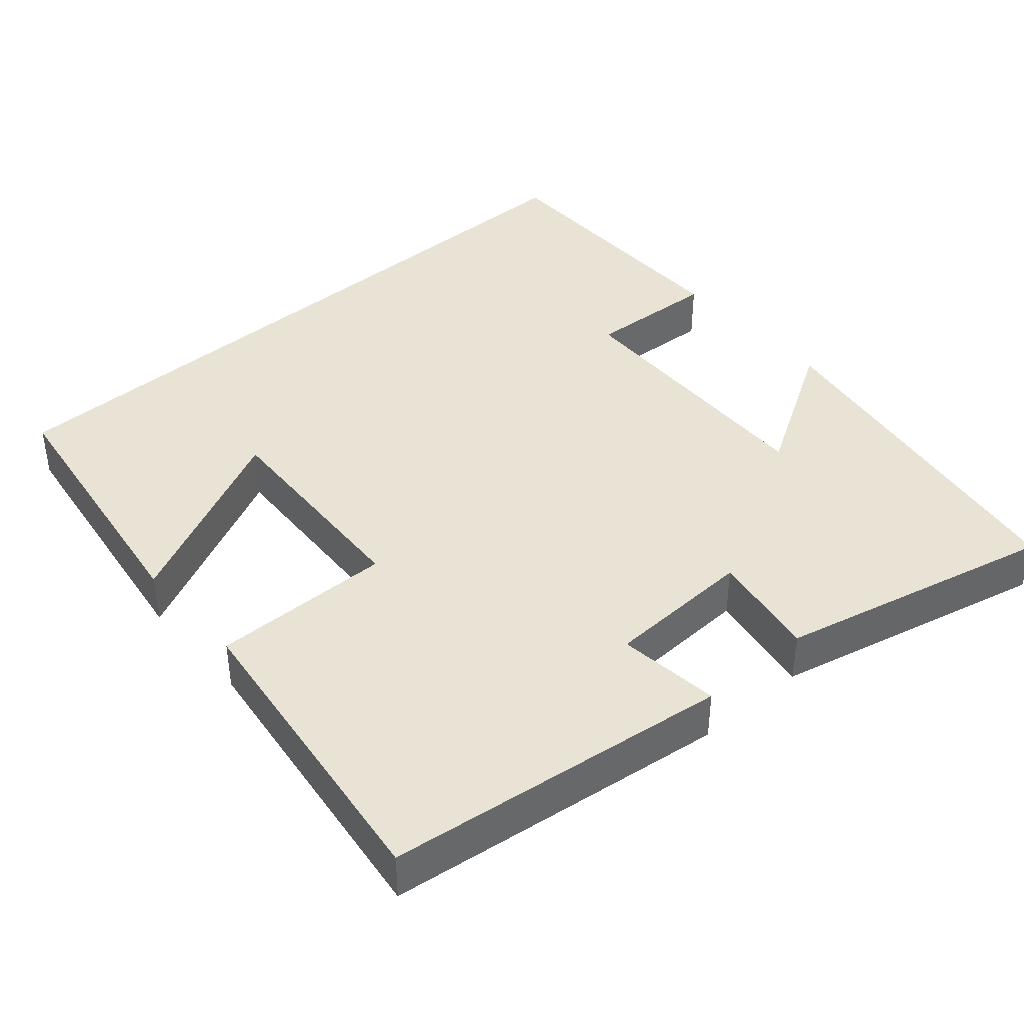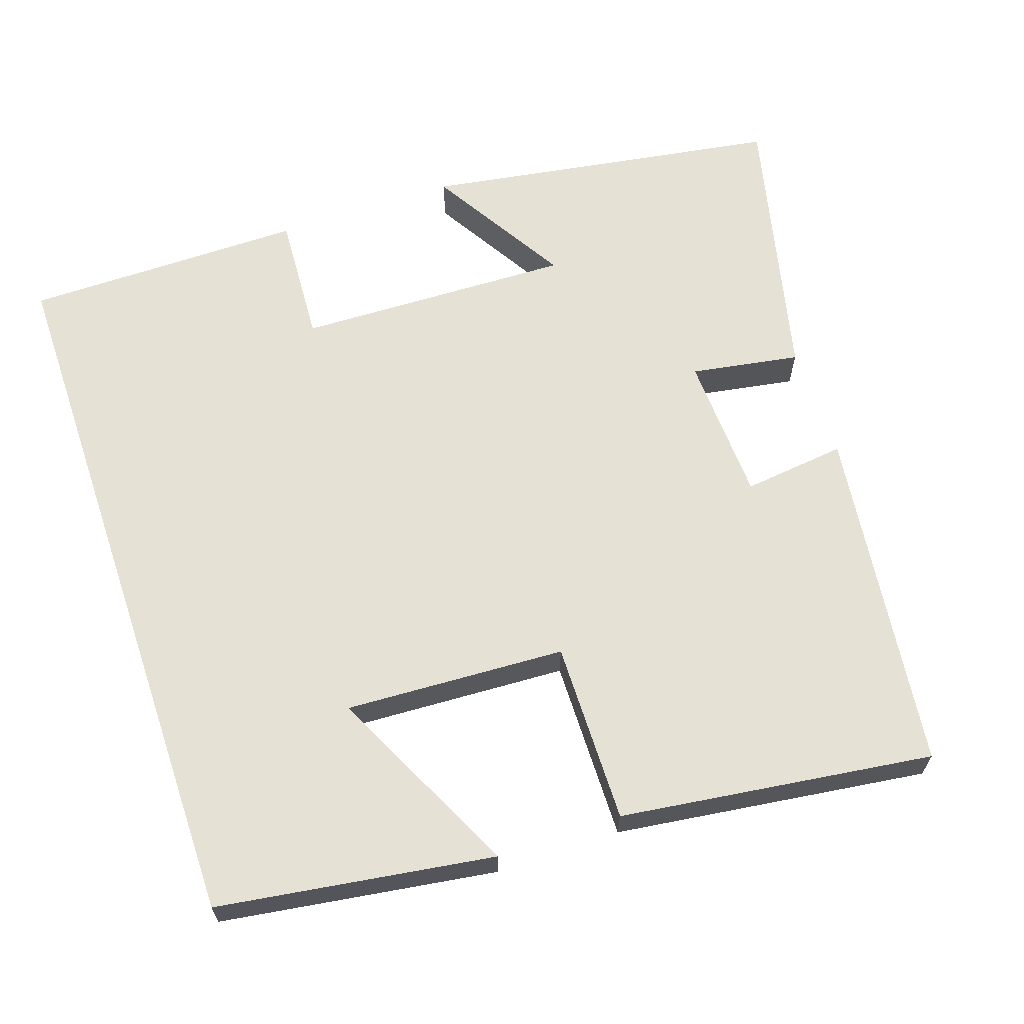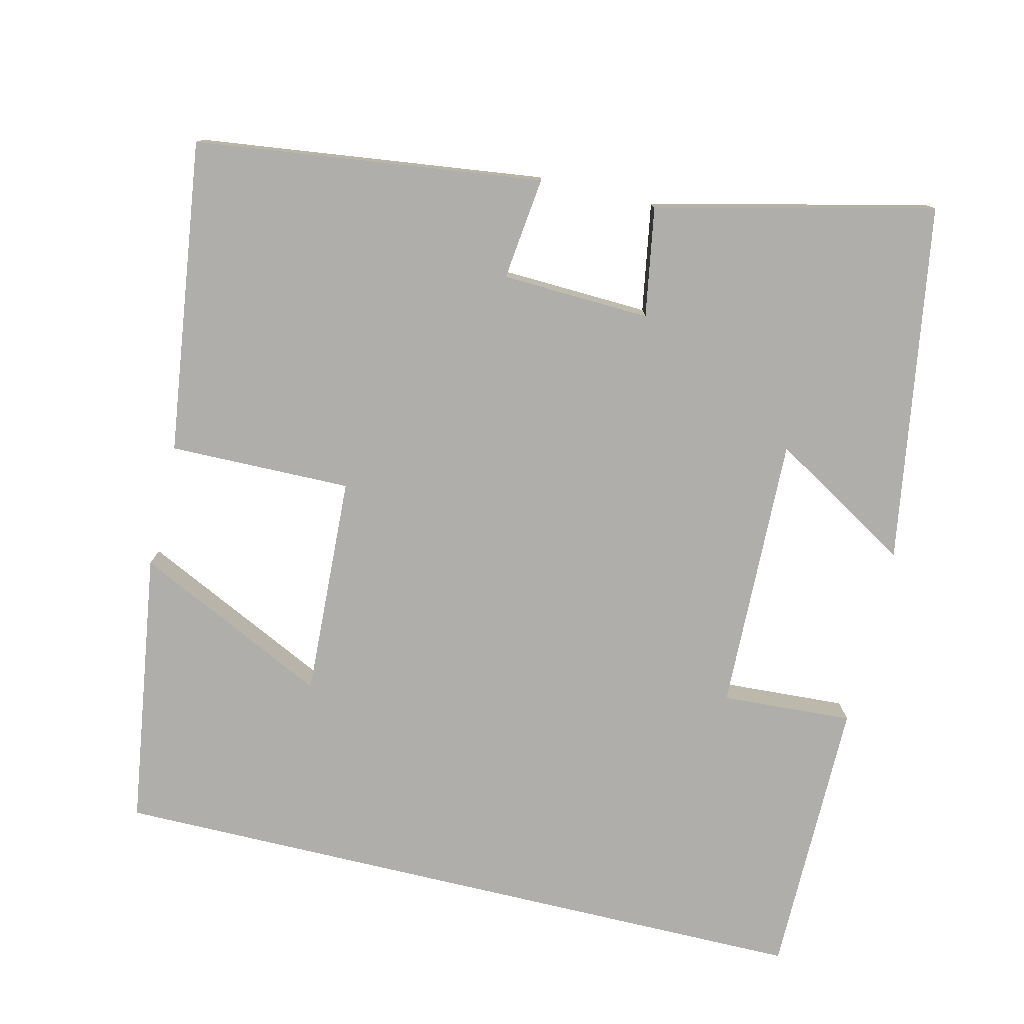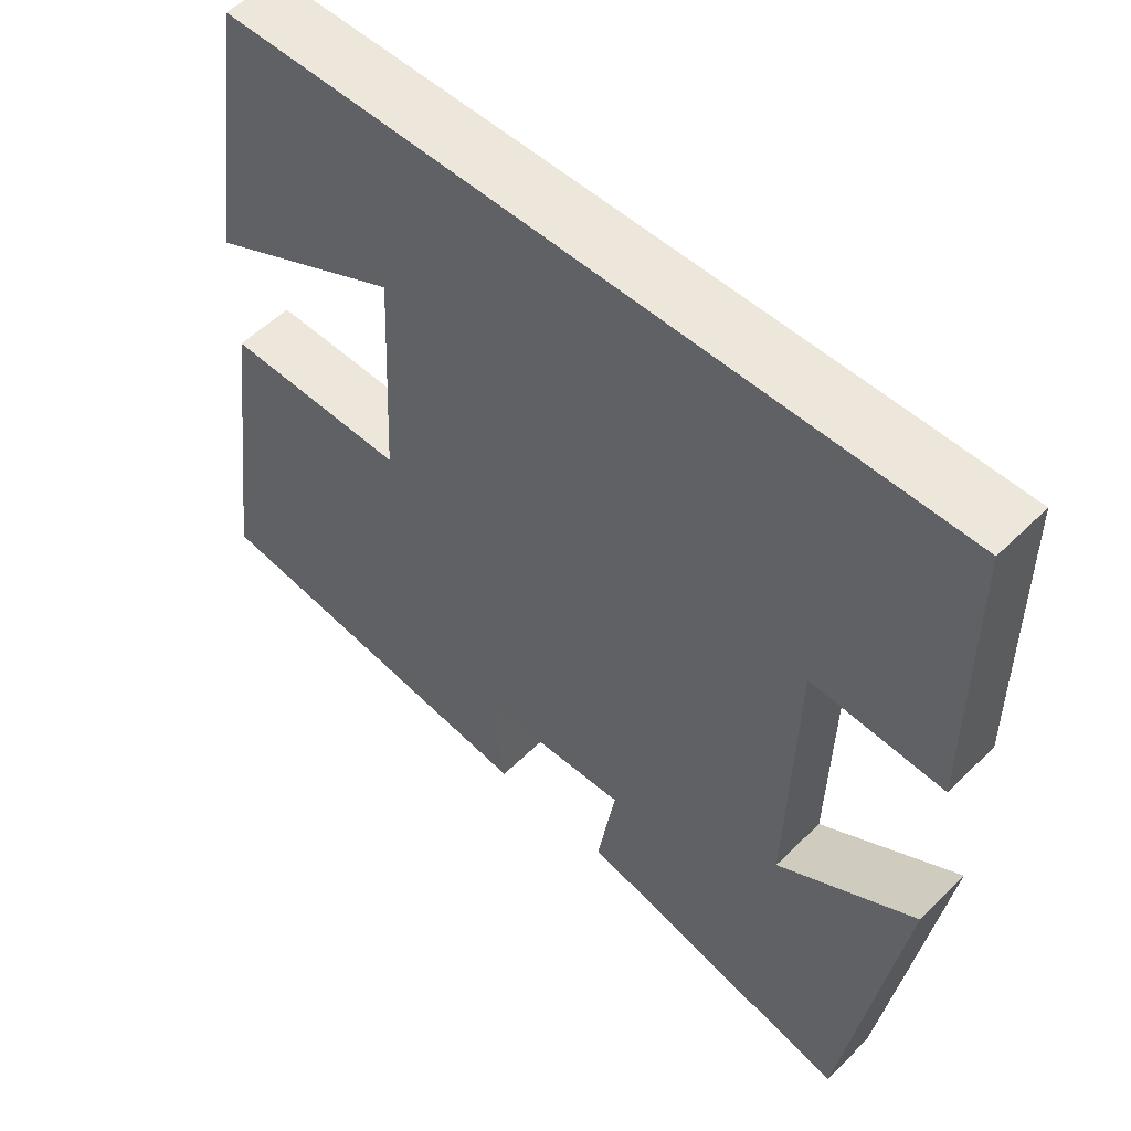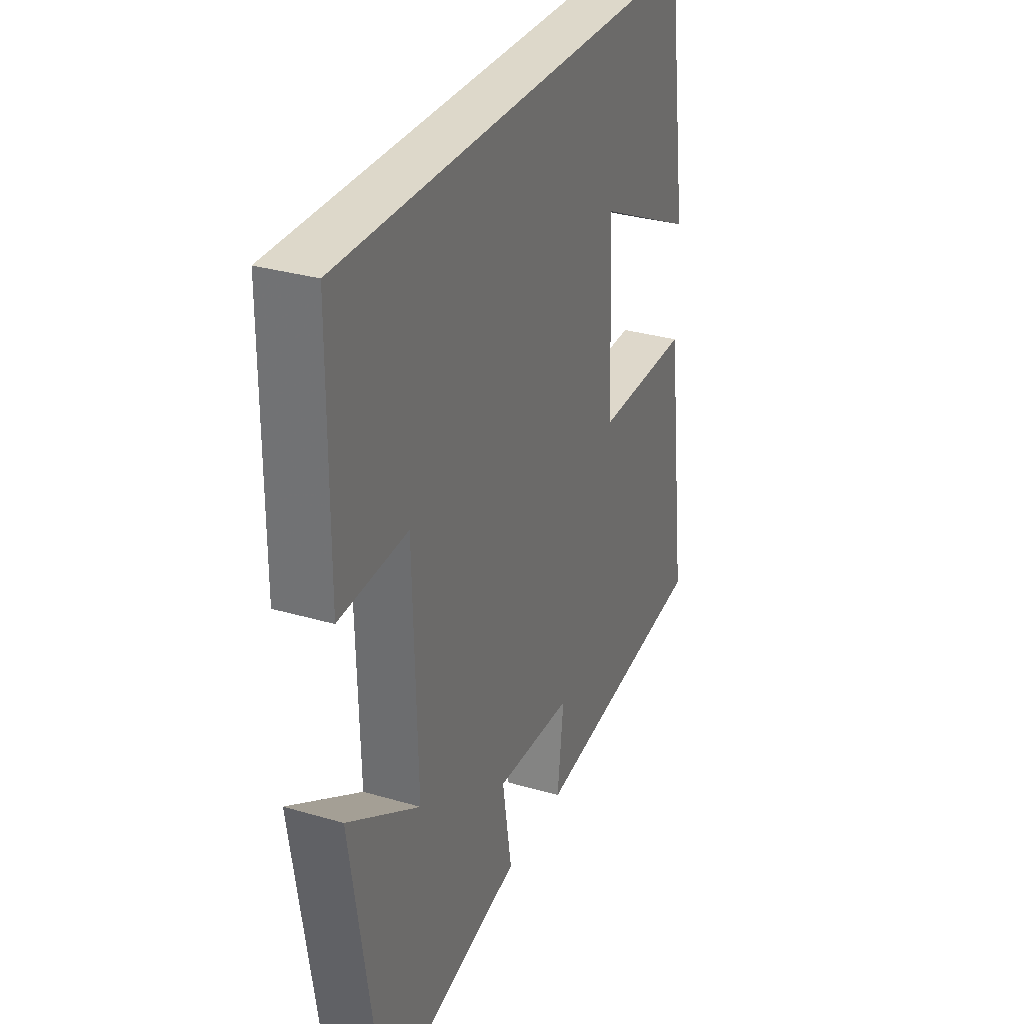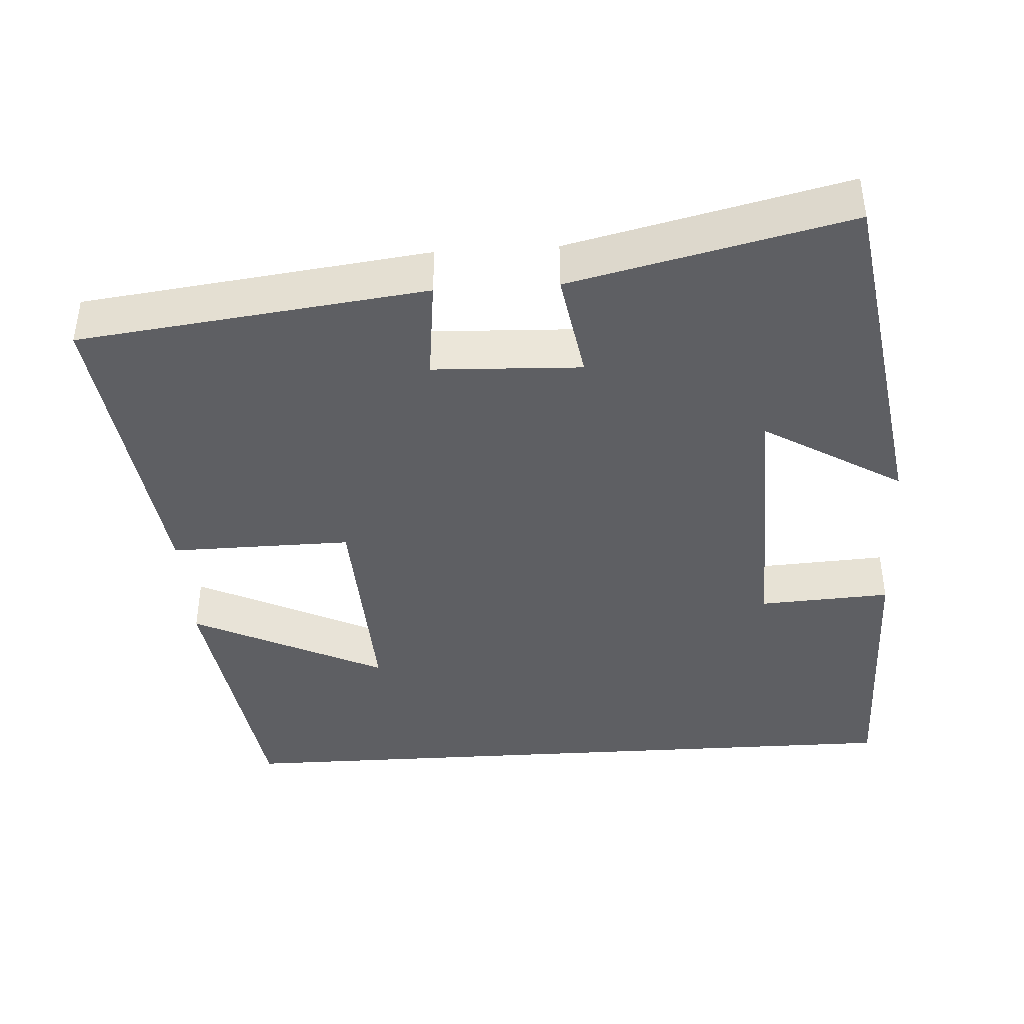
<metadata>
{"format":"obj","ext":"obj","renderer":"f3d","projection":"perspective","resolution":1024,"background":"white","views":[{"elev":41.0,"azim":138.9,"up":"+Y"},{"elev":64.2,"azim":71.3,"up":"+Y"},{"elev":-77.7,"azim":166.6,"up":"+Y"},{"elev":53.8,"azim":-136.3,"up":"+Z"},{"elev":31.0,"azim":-67.2,"up":"+Z"},{"elev":-41.2,"azim":-176.5,"up":"+Y"}]}
</metadata>
<code>
v 0.447 0.07 0.5
v 0.5 0.07 0.136
v 0.246 0.07 0.259
v 0.26 0.07 -0.033
v 0.5 0.07 -0.03
v 0.554 0.07 -0.443
v 0.096 0.07 -0.5
v 0.112 0.07 -0.364
v -0.084 0.07 -0.356
v -0.06 0.07 -0.5
v -0.426 0.07 -0.586
v -0.5 0.07 -0.114
v -0.317 0.07 -0.224
v -0.327 0.07 0.14
v -0.5 0.07 0.13
v -0.498 0.07 0.5
v 0.447 0 0.5
v 0.5 0 0.136
v 0.246 0 0.259
v 0.26 0 -0.033
v 0.5 0 -0.03
v 0.554 0 -0.443
v 0.096 0 -0.5
v 0.112 0 -0.364
v -0.084 0 -0.356
v -0.06 0 -0.5
v -0.426 0 -0.586
v -0.5 0 -0.114
v -0.317 0 -0.224
v -0.327 0 0.14
v -0.5 0 0.13
v -0.498 0 0.5
f 14 15 16 1
f 13 14 1
f 10 11 12 13
f 9 10 13
f 8 9 13
f 6 7 8
f 5 6 8
f 4 5 8
f 3 4 8 13
f 1 2 3
f 1 3 13
f 17 32 31 30
f 17 30 29
f 29 28 27 26
f 29 26 25
f 29 25 24
f 24 23 22
f 24 22 21
f 24 21 20
f 29 24 20 19
f 19 18 17
f 29 19 17
f 1 17 18 2
f 2 18 19 3
f 3 19 20 4
f 4 20 21 5
f 5 21 22 6
f 6 22 23 7
f 7 23 24 8
f 8 24 25 9
f 9 25 26 10
f 10 26 27 11
f 11 27 28 12
f 12 28 29 13
f 13 29 30 14
f 14 30 31 15
f 15 31 32 16
f 16 32 17 1

</code>
